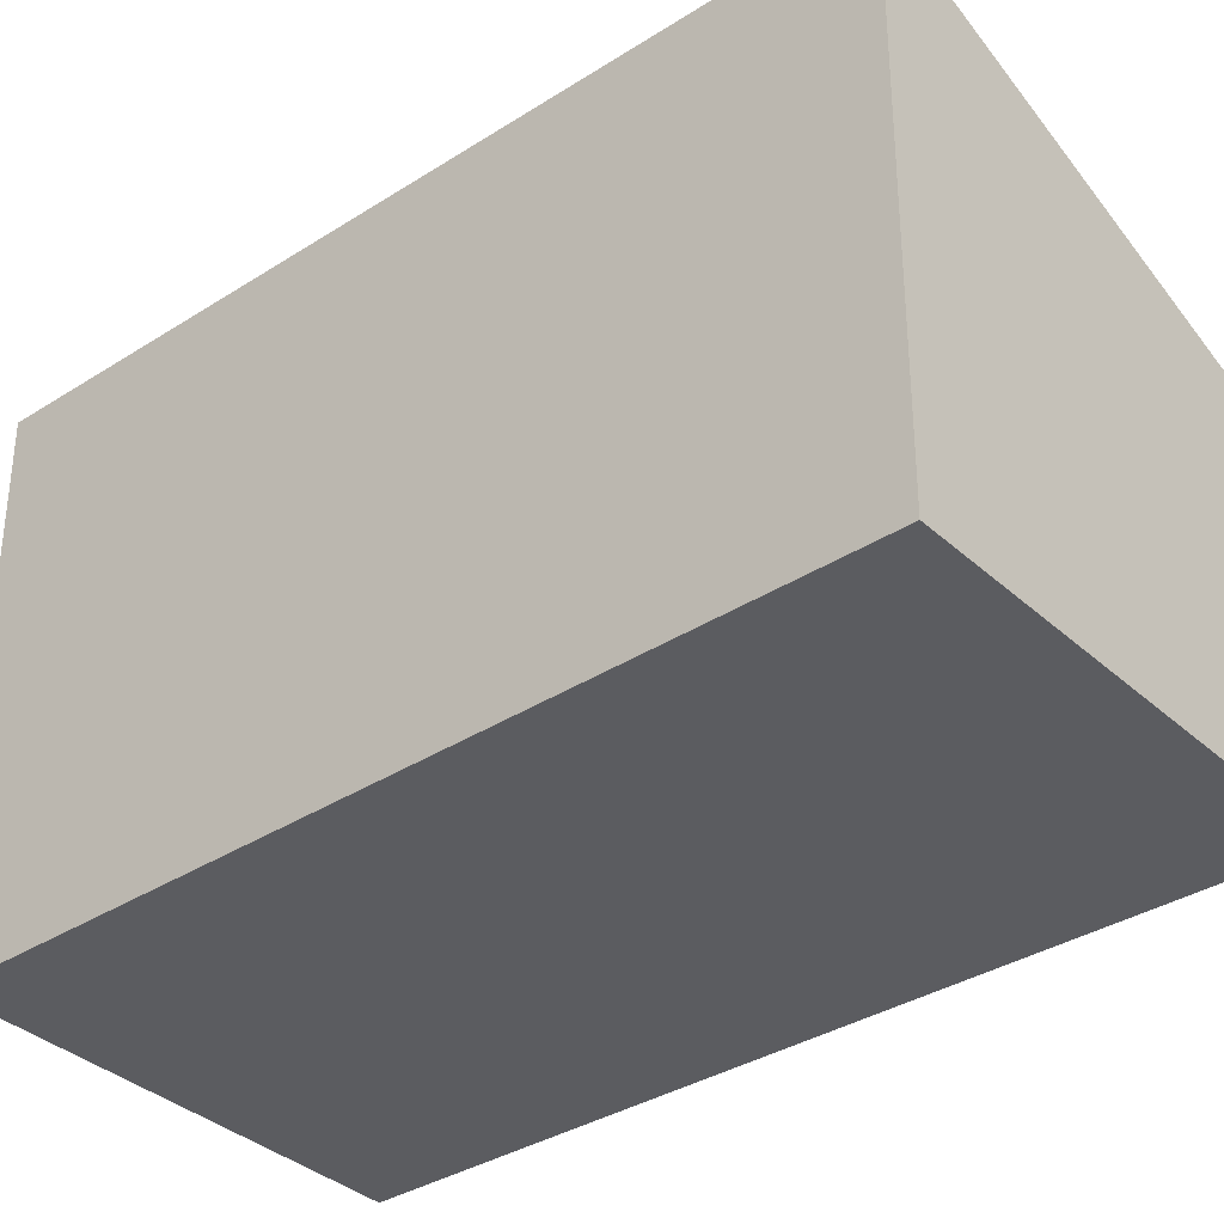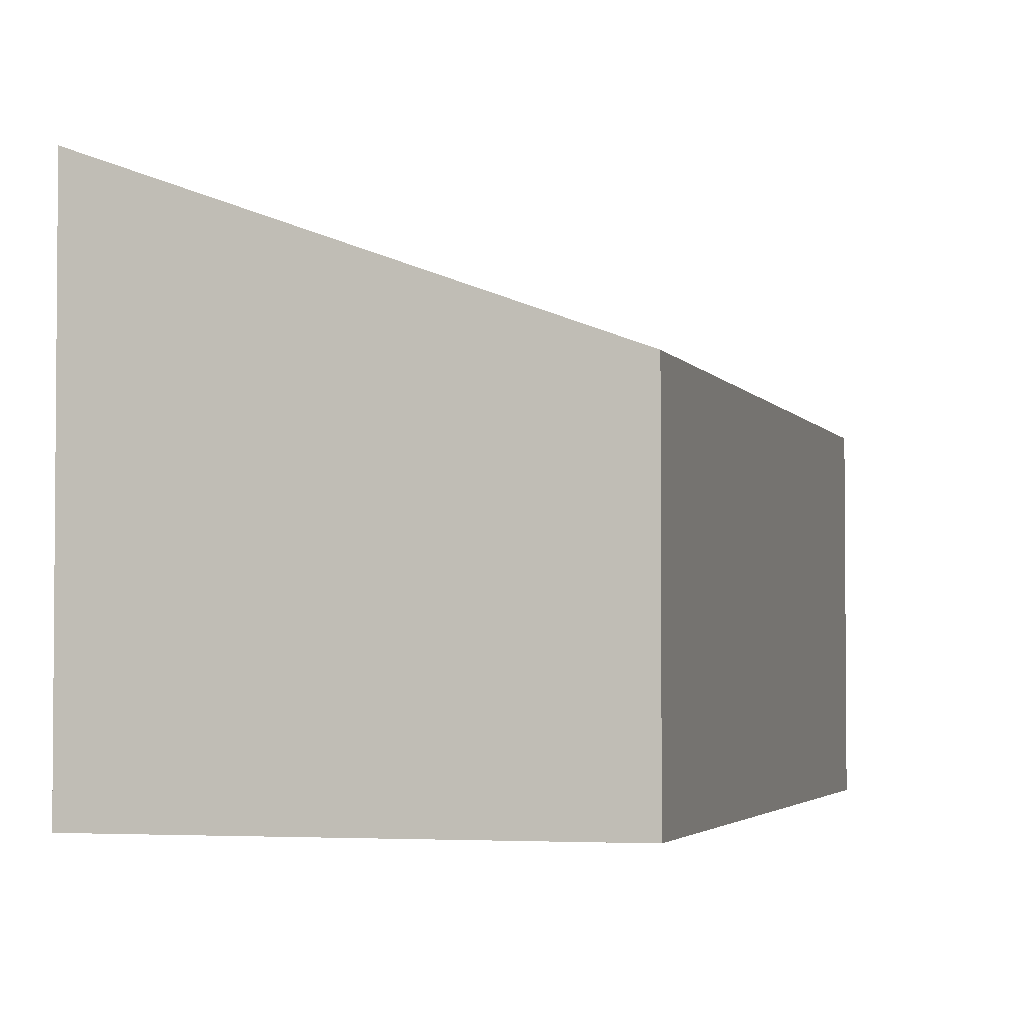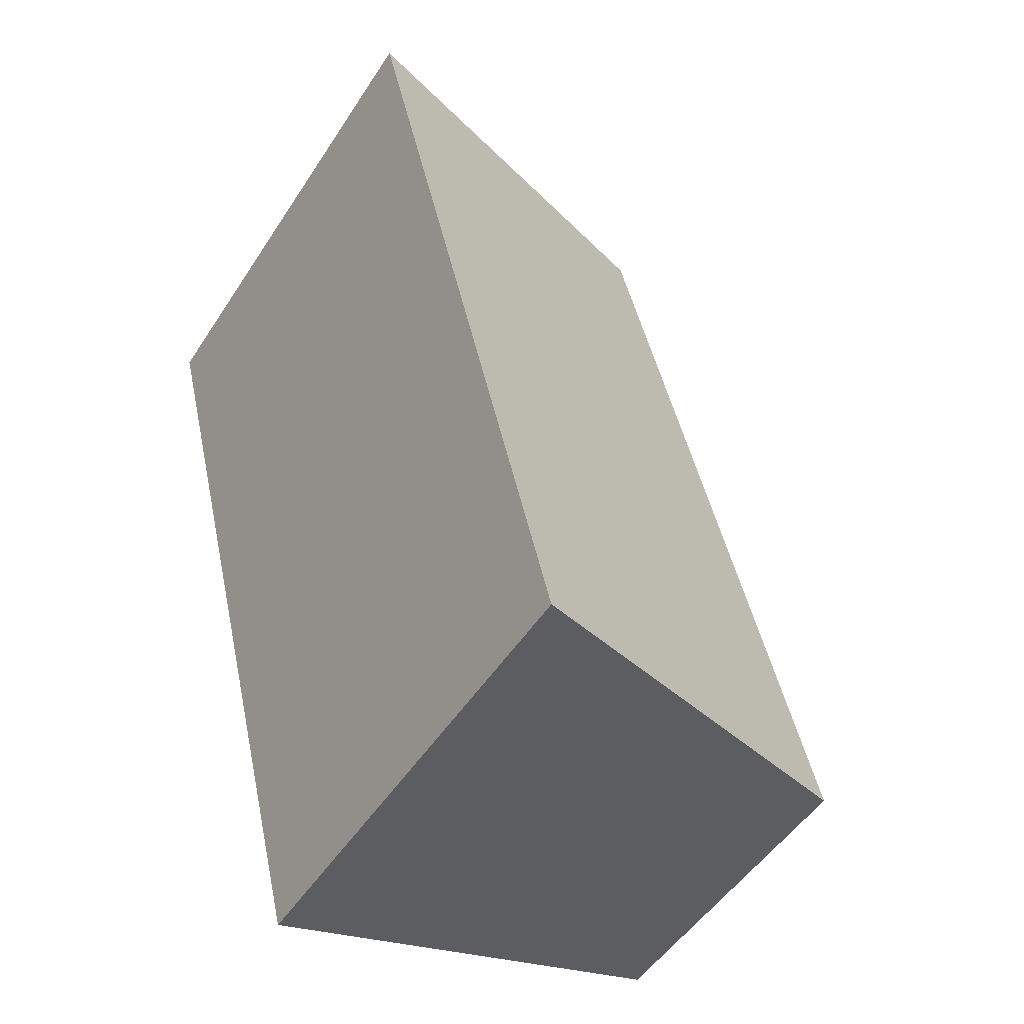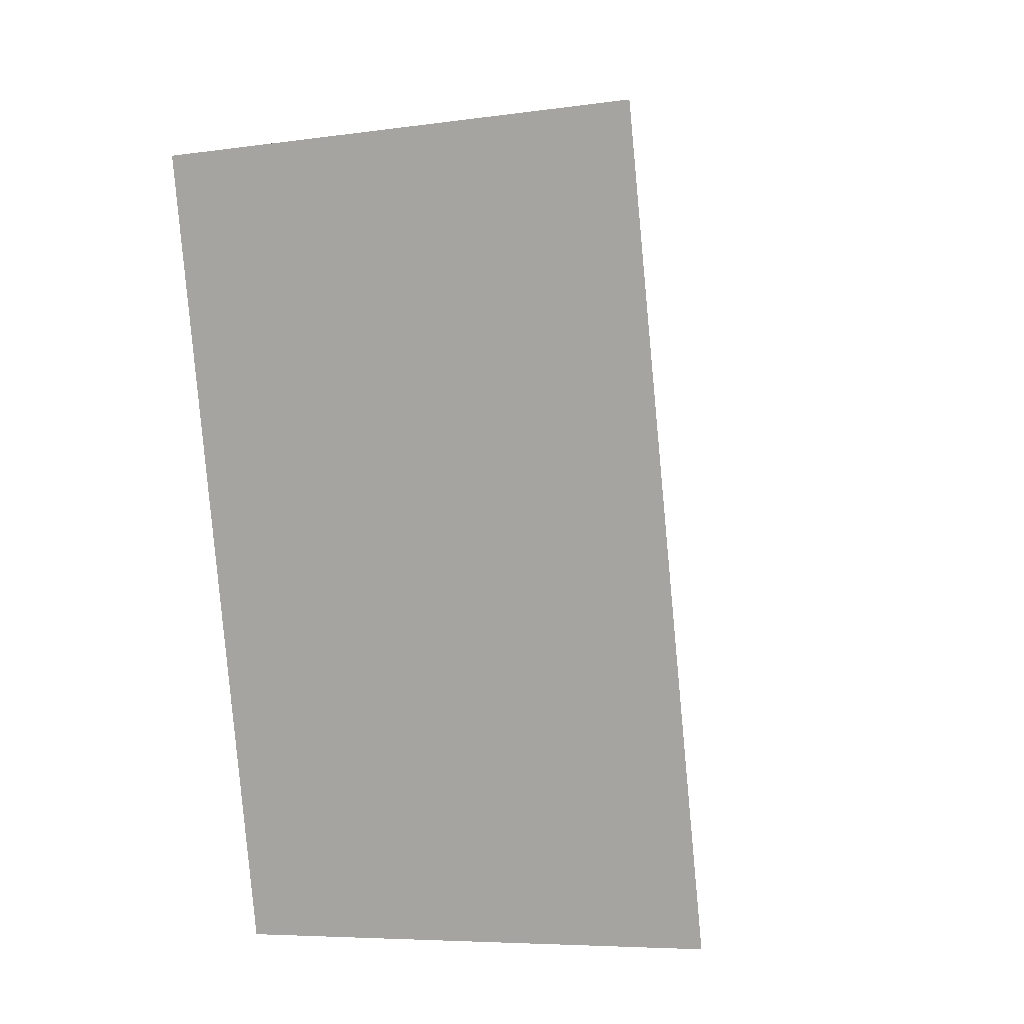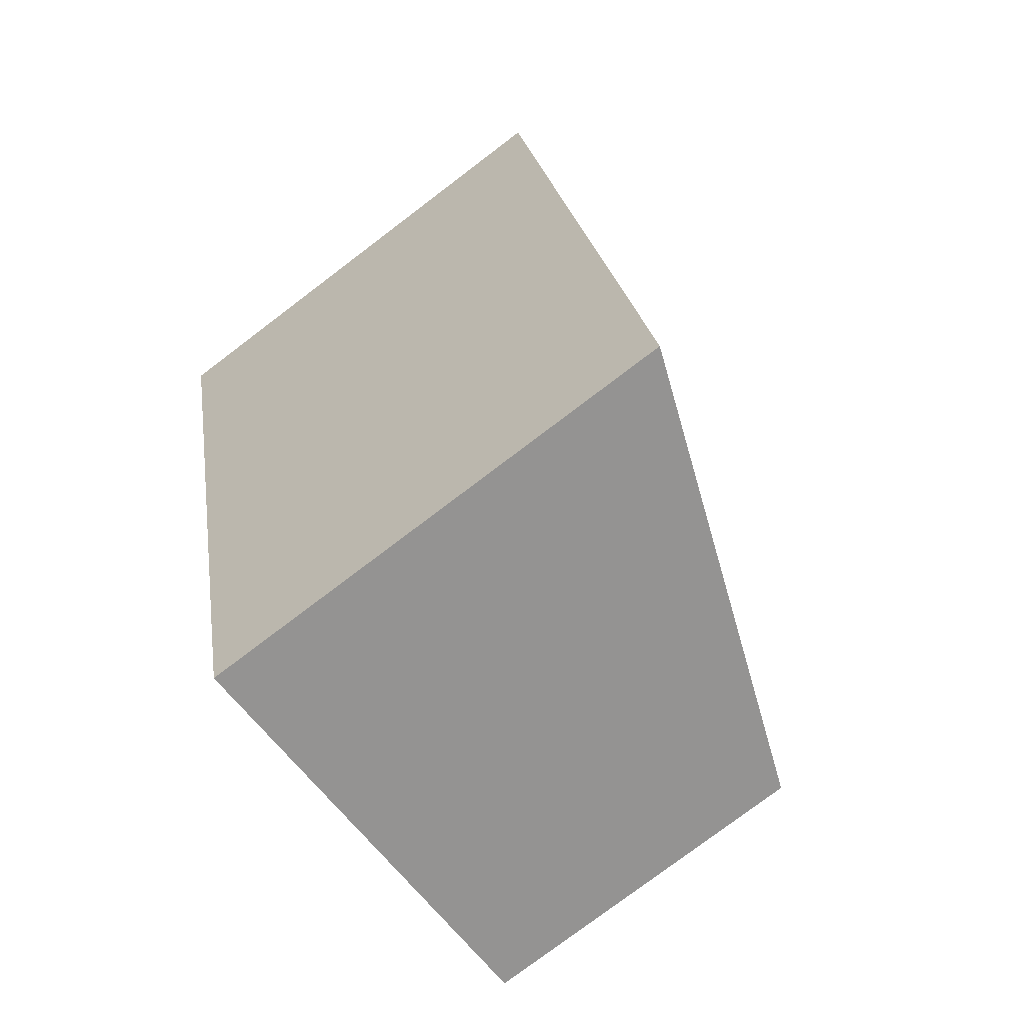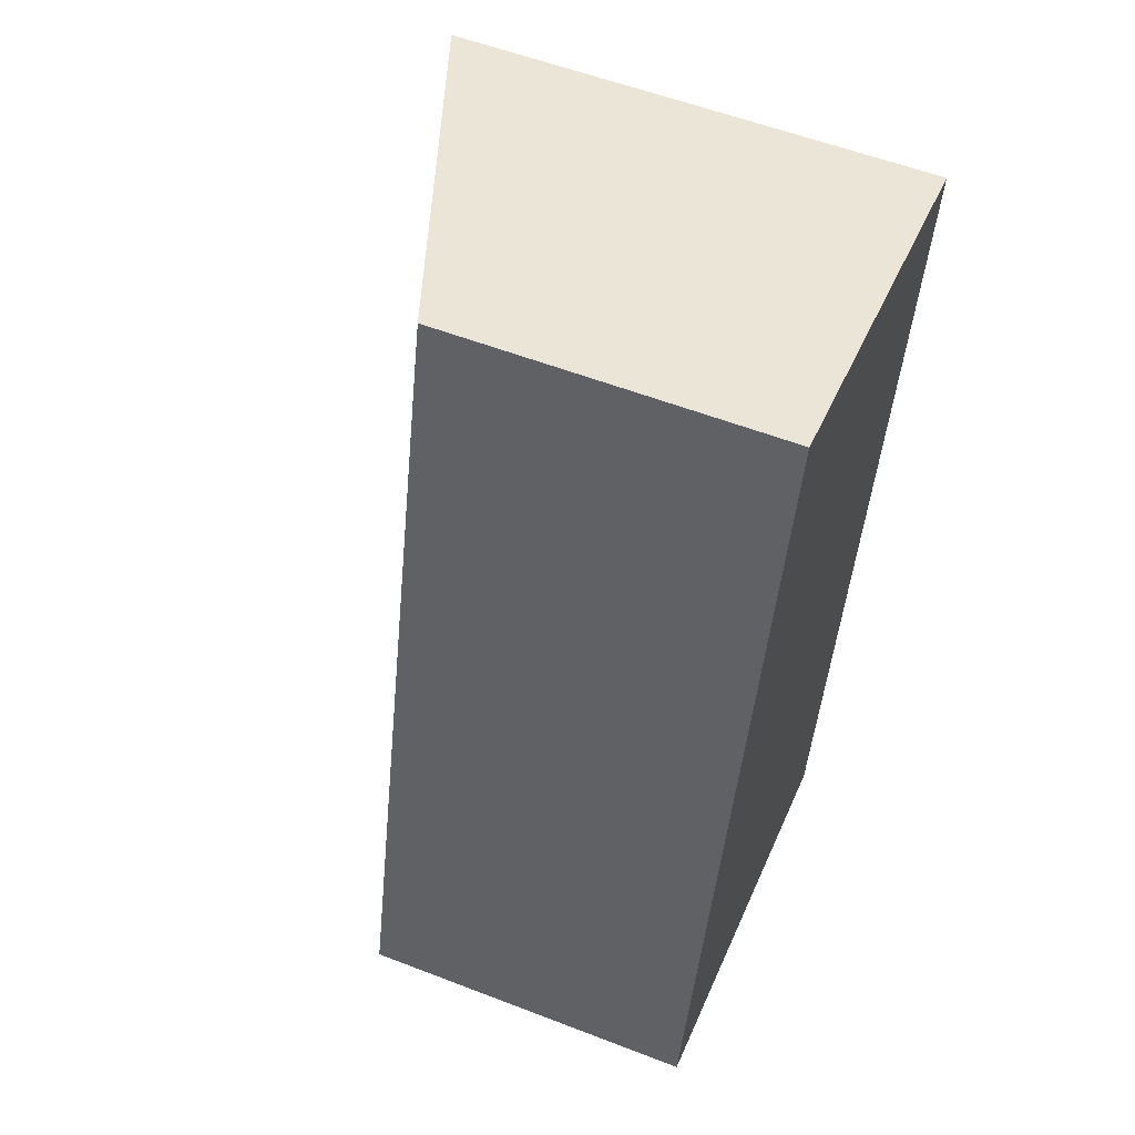
<metadata>
{"format":"obj","ext":"obj","renderer":"f3d","projection":"perspective","resolution":1024,"background":"white","views":[{"elev":-35.3,"azim":144.6,"up":"+Y"},{"elev":-3.1,"azim":-149.8,"up":"+Y"},{"elev":-50.7,"azim":148.0,"up":"+Z"},{"elev":-6.7,"azim":112.2,"up":"+Z"},{"elev":-78.3,"azim":127.1,"up":"+Z"},{"elev":56.3,"azim":-68.0,"up":"+Z"}]}
</metadata>
<code>
v  1.738 2.786 6.588
v  3.558 4.094 -0.939
v  0 2.755 1.687e-16
v  5.214 4.094 5.671
v  5.214 -3.472e-16 5.671
v  3.558 5.75e-17 -0.939
v  0 0 0
v  1.738 -4.034e-16 6.588
g defaultobject
f 1 2 3
f 2 1 4
f 5 2 4
f 2 5 6
f 6 3 2
f 3 6 7
f 3 8 1
f 8 3 7
f 1 5 4
f 5 1 8
f 5 7 6
f 7 5 8

</code>
